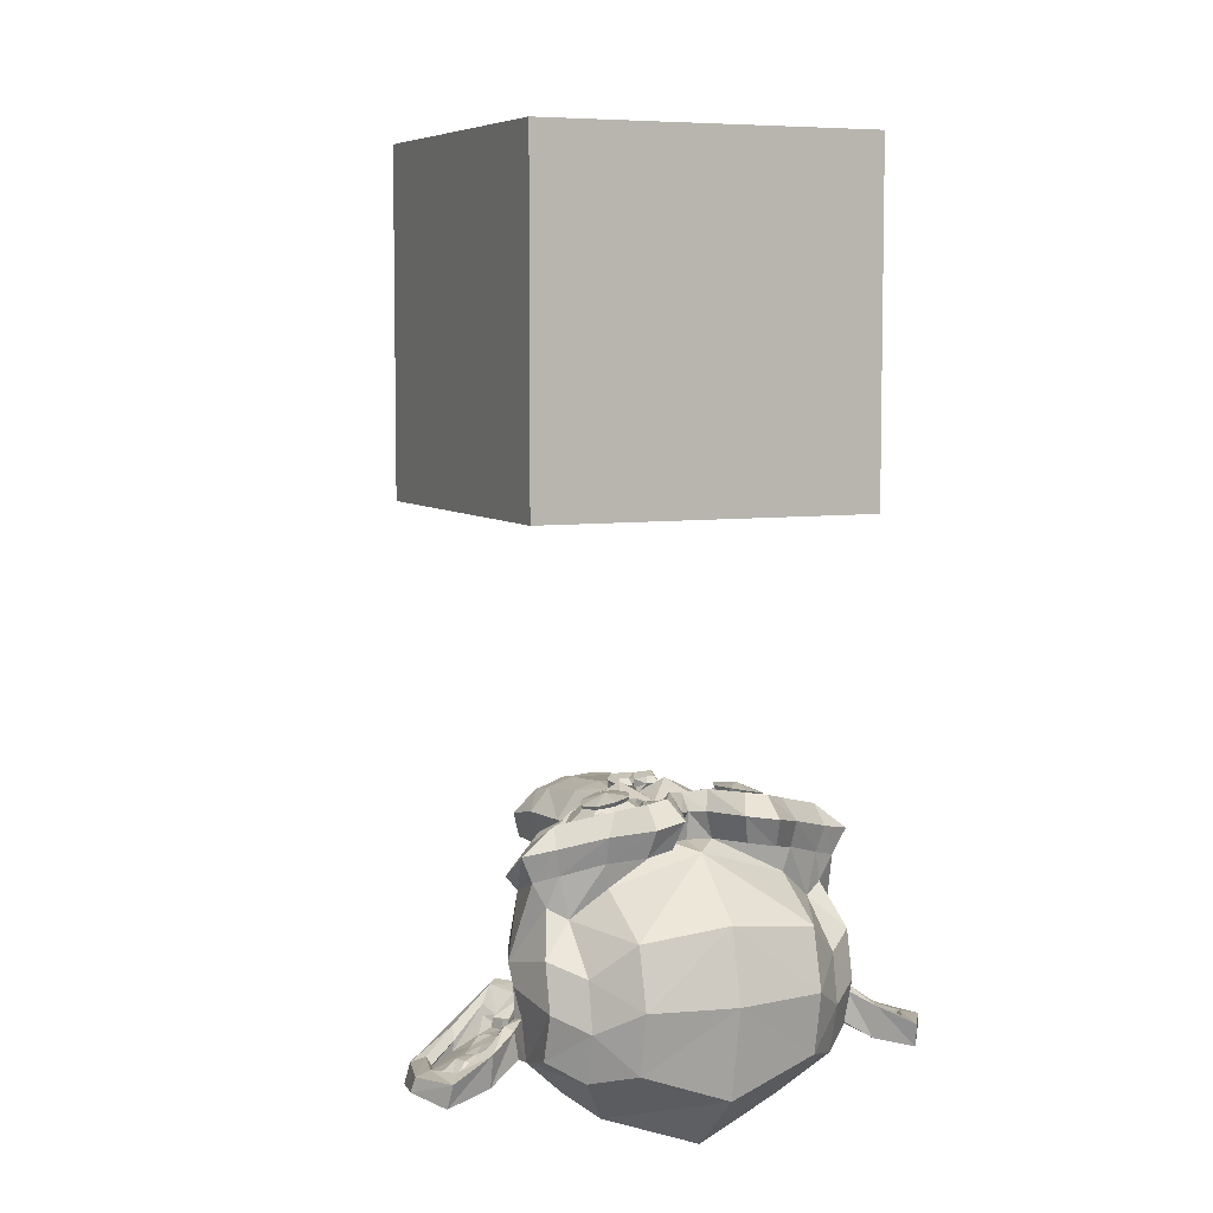
<metadata>
{"format":"obj","ext":"obj","renderer":"f3d","projection":"perspective","resolution":1024,"background":"white","views":[{"elev":6.3,"azim":155.9,"up":"+Z"}]}
</metadata>
<code>
o Suzanne
v 0.09881 1.571 -0.2023
v -0.7762 1.571 -0.2023
v 0.1613 1.501 -0.2804
v -0.8387 1.501 -0.2804
v 0.2082 1.462 -0.3898
v -0.8856 1.462 -0.3898
v 0.01287 1.384 -0.3507
v -0.6903 1.384 -0.3507
v 0.01287 1.439 -0.2491
v -0.6903 1.439 -0.2491
v 0.01287 1.54 -0.1866
v -0.6903 1.54 -0.1866
v -0.06526 1.571 -0.171
v -0.6121 1.571 -0.171
v -0.1356 1.501 -0.2257
v -0.5418 1.501 -0.2257
v -0.1824 1.462 -0.3194
v -0.4949 1.462 -0.3194
v -0.2606 1.65 -0.3116
v -0.4168 1.65 -0.3116
v -0.1981 1.65 -0.2257
v -0.4793 1.65 -0.2257
v -0.09651 1.65 -0.171
v -0.5809 1.65 -0.171
v -0.06526 1.736 -0.171
v -0.6121 1.736 -0.171
v -0.1356 1.798 -0.2257
v -0.5418 1.798 -0.2257
v -0.1824 1.845 -0.3194
v -0.4949 1.845 -0.3194
v 0.01287 1.923 -0.3507
v -0.6903 1.923 -0.3507
v 0.01287 1.861 -0.2491
v -0.6903 1.861 -0.2491
v 0.01287 1.767 -0.1866
v -0.6903 1.767 -0.1866
v 0.09881 1.736 -0.2023
v -0.7762 1.736 -0.2023
v 0.1613 1.798 -0.2804
v -0.8387 1.798 -0.2804
v 0.2082 1.845 -0.3898
v -0.8856 1.845 -0.3898
v 0.2863 1.65 -0.4054
v -0.9637 1.65 -0.4054
v 0.2238 1.65 -0.296
v -0.9012 1.65 -0.296
v 0.1301 1.65 -0.2101
v -0.8074 1.65 -0.2101
v 0.1379 1.65 -0.1944
v -0.8153 1.65 -0.1944
v 0.1066 1.743 -0.1866
v -0.784 1.743 -0.1866
v 0.01287 1.782 -0.1632
v -0.6903 1.782 -0.1632
v -0.07307 1.743 -0.1476
v -0.6043 1.743 -0.1476
v -0.1121 1.65 -0.1476
v -0.5653 1.65 -0.1476
v -0.07307 1.564 -0.1476
v -0.6043 1.564 -0.1476
v 0.01287 1.65 -0.1398
v -0.6903 1.65 -0.1398
v 0.01287 1.525 -0.1632
v -0.6903 1.525 -0.1632
v 0.1066 1.564 -0.1866
v -0.784 1.564 -0.1866
v -0.3387 1.837 -0.2257
v -0.3387 1.759 -0.1476
v -0.3387 0.7277 -0.2335
v -0.3387 1.087 -0.1866
v -0.3387 1.22 -0.171
v -0.3387 0.634 -0.2491
v -0.3387 1.814 -0.3663
v -0.3387 1.978 -0.3976
v -0.3387 2.306 -1.515
v -0.3387 1.97 -1.819
v -0.3387 1.478 -1.796
v -0.3387 1.025 -1.319
v -0.1356 1.22 -0.4054
v -0.5418 1.22 -0.4054
v -0.02619 0.9699 -0.3976
v -0.6512 0.9699 -0.3976
v 0.01287 0.7121 -0.3976
v -0.6903 0.7121 -0.3976
v 0.02849 0.5168 -0.4366
v -0.7059 0.5168 -0.4366
v -0.01057 0.4621 -0.4444
v -0.6668 0.4621 -0.4444
v -0.159 0.4386 -0.4132
v -0.5184 0.4386 -0.4132
v -0.3387 0.423 -0.3898
v 0.09881 1.267 -0.4366
v -0.7762 1.267 -0.4366
v 0.2941 1.368 -0.4288
v -0.9715 1.368 -0.4288
v 0.4894 1.556 -0.5226
v -1.167 1.556 -0.5226
v 0.5207 1.837 -0.3741
v -1.198 1.837 -0.3741
v 0.3722 1.892 -0.3429
v -1.05 1.892 -0.3429
v 0.1535 2.009 -0.2804
v -0.8309 2.009 -0.2804
v -0.01838 2.165 -0.2335
v -0.659 2.165 -0.2335
v -0.1824 2.126 -0.2101
v -0.4949 2.126 -0.2101
v -0.2762 1.9 -0.2179
v -0.4012 1.9 -0.2179
v -0.1746 1.821 -0.1944
v -0.5028 1.821 -0.1944
v -0.2137 1.712 -0.2023
v -0.4637 1.712 -0.2023
v -0.1356 1.501 -0.2257
v -0.5418 1.501 -0.2257
v 0.0363 1.423 -0.2648
v -0.7137 1.423 -0.2648
v 0.1535 1.47 -0.296
v -0.8309 1.47 -0.296
v 0.2863 1.595 -0.3194
v -0.9637 1.595 -0.3194
v 0.3019 1.704 -0.3194
v -0.9793 1.704 -0.3194
v 0.2629 1.782 -0.3038
v -0.9403 1.782 -0.3038
v 0.09099 1.845 -0.2491
v -0.7684 1.845 -0.2491
v -0.08869 1.876 -0.2101
v -0.5887 1.876 -0.2101
v -0.3387 0.6418 -0.2335
v -0.2293 0.6886 -0.2335
v -0.4481 0.6886 -0.2335
v -0.2215 0.5715 -0.2569
v -0.4559 0.5715 -0.2569
v -0.2762 0.5246 -0.2726
v -0.4012 0.5246 -0.2726
v -0.3387 0.5168 -0.2804
v -0.3387 1.212 -0.2179
v -0.3387 1.267 -0.2257
v -0.2371 1.259 -0.2257
v -0.4403 1.259 -0.2257
v -0.2137 1.181 -0.2179
v -0.4637 1.181 -0.2179
v -0.2528 1.118 -0.2257
v -0.4246 1.118 -0.2257
v 0.05974 1.361 -0.296
v -0.7371 1.361 -0.296
v 0.2785 1.462 -0.3429
v -0.9559 1.462 -0.3429
v 0.3879 1.611 -0.3663
v -1.065 1.611 -0.3663
v 0.4035 1.782 -0.3116
v -1.081 1.782 -0.3116
v 0.3488 1.821 -0.2413
v -1.026 1.821 -0.2413
v 0.09881 1.954 -0.171
v -0.7762 1.954 -0.171
v -0.02619 2.048 -0.1319
v -0.6512 2.048 -0.1319
v -0.1356 2.025 -0.1163
v -0.5418 2.025 -0.1163
v -0.2371 1.837 -0.1241
v -0.4403 1.837 -0.1241
v -0.2137 1.306 -0.1554
v -0.4637 1.306 -0.1554
v -0.1278 0.9621 -0.2569
v -0.5496 0.9621 -0.2569
v -0.08869 0.7043 -0.2804
v -0.5887 0.7043 -0.2804
v -0.07307 0.5871 -0.3038
v -0.6043 0.5871 -0.3038
v -0.1043 0.4933 -0.3351
v -0.5731 0.4933 -0.3351
v -0.1746 0.4777 -0.3351
v -0.5028 0.4777 -0.3351
v -0.3387 0.4621 -0.3273
v -0.3387 1.454 -0.2413
v -0.3387 1.618 -0.2023
v -0.01057 1.884 -0.2257
v -0.6668 1.884 -0.2257
v -0.1746 1.548 -0.2179
v -0.5028 1.548 -0.2179
v -0.2059 1.618 -0.2101
v -0.4715 1.618 -0.2101
v -0.2215 0.7199 -0.2335
v -0.4559 0.7199 -0.2335
v -0.2606 0.9621 -0.2179
v -0.4168 0.9621 -0.2179
v -0.3387 0.9621 -0.2179
v -0.3387 1.079 -0.2257
v -0.2449 1.134 -0.1866
v -0.4324 1.134 -0.1866
v -0.2059 1.181 -0.171
v -0.4715 1.181 -0.171
v -0.2293 1.275 -0.1866
v -0.4481 1.275 -0.1866
v -0.2996 1.282 -0.1866
v -0.3778 1.282 -0.1866
v -0.3387 1.204 -0.1398
v -0.2918 1.259 -0.1554
v -0.3856 1.259 -0.1554
v -0.2449 1.251 -0.1554
v -0.4324 1.251 -0.1554
v -0.2293 1.181 -0.1398
v -0.4481 1.181 -0.1398
v -0.2606 1.157 -0.1632
v -0.4168 1.157 -0.1632
v -0.3387 1.118 -0.1632
v -0.08088 1.095 -0.4132
v -0.5965 1.095 -0.4132
v -0.1746 1.165 -0.2569
v -0.5028 1.165 -0.2569
v -0.159 1.095 -0.2569
v -0.5184 1.095 -0.2569
v -0.1043 1.157 -0.4132
v -0.5731 1.157 -0.4132
v -0.3387 0.5324 -0.2804
v -0.2918 0.5402 -0.2804
v -0.3856 0.5402 -0.2804
v -0.2449 0.5871 -0.2569
v -0.4324 0.5871 -0.2569
v -0.2449 0.6652 -0.2413
v -0.4324 0.6652 -0.2413
v -0.3387 0.6261 -0.3116
v -0.2449 0.6574 -0.3038
v -0.4324 0.6574 -0.3038
v -0.2449 0.5949 -0.3273
v -0.4324 0.5949 -0.3273
v -0.2918 0.5558 -0.3351
v -0.3856 0.5558 -0.3351
v -0.3387 0.548 -0.3351
v -0.1668 1.626 -0.1866
v -0.5106 1.626 -0.1866
v -0.1512 1.564 -0.1944
v -0.5262 1.564 -0.1944
v -0.002757 1.837 -0.2101
v -0.6746 1.837 -0.2101
v -0.06526 1.829 -0.1944
v -0.6121 1.829 -0.1944
v 0.08318 1.806 -0.1944
v -0.7606 1.806 -0.1944
v 0.2238 1.759 -0.2726
v -0.9012 1.759 -0.2726
v 0.2472 1.696 -0.2804
v -0.9246 1.696 -0.2804
v 0.2394 1.603 -0.2882
v -0.9168 1.603 -0.2882
v 0.1379 1.509 -0.2491
v -0.8153 1.509 -0.2491
v 0.0363 1.47 -0.2257
v -0.7137 1.47 -0.2257
v -0.1121 1.517 -0.1866
v -0.5653 1.517 -0.1866
v -0.159 1.704 -0.1866
v -0.5184 1.704 -0.1866
v -0.1278 1.782 -0.1866
v -0.5496 1.782 -0.1866
v -0.1043 1.767 -0.2101
v -0.5731 1.767 -0.2101
v -0.1434 1.704 -0.2101
v -0.534 1.704 -0.2101
v -0.09651 1.532 -0.2101
v -0.5809 1.532 -0.2101
v 0.0363 1.493 -0.2413
v -0.7137 1.493 -0.2413
v 0.1222 1.525 -0.2648
v -0.7996 1.525 -0.2648
v 0.2082 1.618 -0.296
v -0.8856 1.618 -0.296
v 0.216 1.689 -0.296
v -0.8934 1.689 -0.296
v 0.1926 1.743 -0.2882
v -0.8699 1.743 -0.2882
v 0.07537 1.798 -0.2179
v -0.7528 1.798 -0.2179
v -0.05745 1.806 -0.2023
v -0.6199 1.806 -0.2023
v -0.002757 1.814 -0.2179
v -0.6746 1.814 -0.2179
v -0.1356 1.579 -0.2179
v -0.5418 1.579 -0.2179
v -0.1434 1.634 -0.2179
v -0.534 1.634 -0.2179
v -0.2293 1.868 -0.3585
v -0.4481 1.868 -0.3585
v -0.1434 2.071 -0.3507
v -0.534 2.071 -0.3507
v -0.002757 2.095 -0.3741
v -0.6746 2.095 -0.3741
v 0.1457 1.962 -0.4132
v -0.8231 1.962 -0.4132
v 0.341 1.861 -0.4757
v -1.018 1.861 -0.4757
v 0.4582 1.814 -0.5069
v -1.136 1.814 -0.5069
v 0.4347 1.571 -0.5929
v -1.112 1.571 -0.5929
v 0.2629 1.407 -0.5538
v -0.9403 1.407 -0.5538
v 0.09881 1.314 -0.4991
v -0.7762 1.314 -0.4991
v -0.3387 2.306 -0.6788
v -0.3387 2.392 -1.046
v -0.3387 1.212 -1.64
v -0.3387 0.9465 -0.7804
v -0.3387 0.4308 -0.5069
v -0.3387 0.6027 -0.6241
v -0.3387 0.8371 -0.6476
v -0.3387 0.923 -0.6866
v 0.5129 1.642 -0.9132
v -1.19 1.642 -0.9132
v 0.5207 1.728 -1.015
v -1.198 1.728 -1.015
v 0.4347 1.673 -1.405
v -1.112 1.673 -1.405
v 0.1222 1.845 -1.671
v -0.7996 1.845 -1.671
v 0.3957 1.361 -0.8976
v -1.073 1.361 -0.8976
v 0.2551 1.282 -1.132
v -0.9324 1.282 -1.132
v 0.3019 1.4 -1.398
v -0.9793 1.4 -1.398
v -0.002757 1.462 -1.632
v -0.6746 1.462 -1.632
v -0.1043 1.056 -0.5616
v -0.5731 1.056 -0.5616
v -0.159 0.9933 -0.7101
v -0.5184 0.9933 -0.7101
v -0.04963 0.6965 -0.5851
v -0.6278 0.6965 -0.5851
v -0.08869 0.9074 -0.5773
v -0.5887 0.9074 -0.5773
v -0.01057 0.4933 -0.5694
v -0.6668 0.4933 -0.5694
v -0.1981 0.6496 -0.6007
v -0.4793 0.6496 -0.6007
v -0.2137 0.8683 -0.6085
v -0.4637 0.8683 -0.6085
v -0.1746 0.4621 -0.5304
v -0.5028 0.4621 -0.5304
v -0.1199 1.126 -0.5382
v -0.5574 1.126 -0.5382
v -0.1278 1.181 -0.4991
v -0.5496 1.181 -0.4991
v -0.1356 1.236 -0.4679
v -0.5418 1.236 -0.4679
v -0.1278 1.017 -0.8038
v -0.5496 1.017 -0.8038
v -0.04182 1.095 -1.234
v -0.6356 1.095 -1.234
v 0.005055 1.259 -1.507
v -0.6824 1.259 -1.507
v 0.1144 2.275 -1.351
v -0.7918 2.275 -1.351
v 0.1144 2.337 -1.038
v -0.7918 2.337 -1.038
v 0.1144 2.259 -0.7335
v -0.7918 2.259 -0.7335
v 0.1222 1.931 -0.5382
v -0.7996 1.931 -0.5382
v 0.3879 1.814 -0.6319
v -1.065 1.814 -0.6319
v 0.2941 1.861 -0.6866
v -0.9715 1.861 -0.6866
v 0.3019 2.111 -0.9132
v -0.9793 2.111 -0.9132
v 0.4582 1.97 -0.8429
v -1.136 1.97 -0.8429
v 0.4582 2.025 -1.085
v -1.136 2.025 -1.085
v 0.3019 2.157 -1.163
v -0.9793 2.157 -1.163
v 0.3019 2.087 -1.413
v -0.9793 2.087 -1.413
v 0.4582 1.946 -1.327
v -1.136 1.946 -1.327
v 0.2785 1.736 -1.554
v -0.9559 1.736 -1.554
v 0.1457 1.431 -1.515
v -0.8231 1.431 -1.515
v 0.4816 1.736 -1.171
v -1.159 1.736 -1.171
v 0.06756 1.236 -0.8194
v -0.7449 1.236 -0.8194
v 0.09099 1.212 -1.179
v -0.7684 1.212 -1.179
v 0.5519 1.814 -1.202
v -1.229 1.814 -1.202
v 0.4347 1.267 -1.093
v -1.112 1.267 -1.093
v 0.7004 1.306 -1.296
v -1.378 1.306 -1.296
v 0.9426 1.462 -1.398
v -1.62 1.462 -1.398
v 1.013 1.728 -1.39
v -1.69 1.728 -1.39
v 0.8957 1.915 -1.39
v -1.573 1.915 -1.39
v 0.6847 1.884 -1.28
v -1.362 1.884 -1.28
v 0.6769 1.821 -1.257
v -1.354 1.821 -1.257
v 0.8488 1.845 -1.359
v -1.526 1.845 -1.359
v 0.9269 1.696 -1.374
v -1.604 1.696 -1.374
v 0.8722 1.486 -1.374
v -1.55 1.486 -1.374
v 0.6926 1.368 -1.273
v -1.37 1.368 -1.273
v 0.4894 1.337 -1.101
v -1.167 1.337 -1.101
v 0.5832 1.767 -1.187
v -1.261 1.767 -1.187
v 0.6066 1.712 -1.257
v -1.284 1.712 -1.257
v 0.5441 1.384 -1.179
v -1.222 1.384 -1.179
v 0.7004 1.407 -1.335
v -1.378 1.407 -1.335
v 0.8488 1.501 -1.413
v -1.526 1.501 -1.413
v 0.8957 1.657 -1.413
v -1.573 1.657 -1.413
v 0.8332 1.767 -1.405
v -1.511 1.767 -1.405
v 0.6847 1.751 -1.327
v -1.362 1.751 -1.327
v 0.5051 1.696 -1.179
v -1.182 1.696 -1.179
v 0.4972 1.579 -1.241
v -1.175 1.579 -1.241
v 0.4191 1.501 -1.241
v -1.097 1.501 -1.241
v 0.4816 1.493 -1.241
v -1.159 1.493 -1.241
v 0.5051 1.423 -1.241
v -1.182 1.423 -1.241
v 0.4738 1.392 -1.241
v -1.151 1.392 -1.241
v 0.3879 1.407 -1.038
v -1.065 1.407 -1.038
v 0.3801 1.384 -1.14
v -1.057 1.384 -1.14
v 0.3801 1.446 -1.155
v -1.057 1.446 -1.155
v 0.4582 1.611 -1.179
v -1.136 1.611 -1.179
v 0.5519 1.65 -1.234
v -1.229 1.65 -1.234
v 0.5519 1.642 -1.288
v -1.229 1.642 -1.288
v 0.4738 1.392 -1.288
v -1.151 1.392 -1.288
v 0.5129 1.423 -1.288
v -1.19 1.423 -1.288
v 0.4894 1.486 -1.288
v -1.167 1.486 -1.288
v 0.4269 1.501 -1.288
v -1.104 1.501 -1.288
v 0.5051 1.579 -1.288
v -1.182 1.579 -1.288
v 0.7004 1.736 -1.382
v -1.378 1.736 -1.382
v 0.8488 1.751 -1.452
v -1.526 1.751 -1.452
v 0.9191 1.65 -1.46
v -1.597 1.65 -1.46
v 0.8722 1.493 -1.452
v -1.55 1.493 -1.452
v 0.7082 1.407 -1.39
v -1.386 1.407 -1.39
v 0.5441 1.392 -1.234
v -1.222 1.392 -1.234
v 0.6144 1.696 -1.312
v -1.292 1.696 -1.312
v 0.5519 1.517 -1.296
v -1.229 1.517 -1.296
v 0.5988 1.47 -1.304
v -1.276 1.47 -1.304
v 0.6613 1.532 -1.335
v -1.339 1.532 -1.335
v 0.6222 1.579 -1.319
v -1.3 1.579 -1.319
v 0.6769 1.642 -1.343
v -1.354 1.642 -1.343
v 0.716 1.595 -1.351
v -1.393 1.595 -1.351
v 0.7707 1.618 -1.359
v -1.448 1.618 -1.359
v 0.7472 1.681 -1.359
v -1.425 1.681 -1.359
v 0.6847 1.845 -1.452
v -1.362 1.845 -1.452
v 0.9113 1.876 -1.515
v -1.589 1.876 -1.515
v 1.028 1.704 -1.468
v -1.706 1.704 -1.468
v 0.9738 1.462 -1.499
v -1.651 1.462 -1.499
v 0.7004 1.321 -1.46
v -1.378 1.321 -1.46
v 0.4504 1.282 -1.296
v -1.128 1.282 -1.296
v 0.5207 1.79 -1.351
v -1.198 1.79 -1.351
f 47 1 3 45
f 4 2 48 46
f 45 3 5 43
f 6 4 46 44
f 3 9 7 5
f 8 10 4 6
f 1 11 9 3
f 10 12 2 4
f 11 13 15 9
f 16 14 12 10
f 9 15 17 7
f 18 16 10 8
f 15 21 19 17
f 20 22 16 18
f 13 23 21 15
f 22 24 14 16
f 23 25 27 21
f 28 26 24 22
f 21 27 29 19
f 30 28 22 20
f 27 33 31 29
f 32 34 28 30
f 25 35 33 27
f 34 36 26 28
f 35 37 39 33
f 40 38 36 34
f 33 39 41 31
f 42 40 34 32
f 39 45 43 41
f 44 46 40 42
f 37 47 45 39
f 46 48 38 40
f 47 37 51 49
f 52 38 48 50
f 37 35 53 51
f 54 36 38 52
f 35 25 55 53
f 56 26 36 54
f 25 23 57 55
f 58 24 26 56
f 23 13 59 57
f 60 14 24 58
f 13 11 63 59
f 64 12 14 60
f 11 1 65 63
f 66 2 12 64
f 1 47 49 65
f 50 48 2 66
f 61 65 49
f 50 66 62
f 63 65 61
f 62 66 64
f 61 59 63
f 64 60 62
f 61 57 59
f 60 58 62
f 61 55 57
f 58 56 62
f 61 53 55
f 56 54 62
f 61 51 53
f 54 52 62
f 61 49 51
f 52 50 62
f 89 174 176 91
f 176 175 90 91
f 87 172 174 89
f 175 173 88 90
f 85 170 172 87
f 173 171 86 88
f 83 168 170 85
f 171 169 84 86
f 81 166 168 83
f 169 167 82 84
f 79 92 146 164
f 147 93 80 165
f 92 94 148 146
f 149 95 93 147
f 94 96 150 148
f 151 97 95 149
f 96 98 152 150
f 153 99 97 151
f 98 100 154 152
f 155 101 99 153
f 100 102 156 154
f 157 103 101 155
f 102 104 158 156
f 159 105 103 157
f 104 106 160 158
f 161 107 105 159
f 106 108 162 160
f 163 109 107 161
f 108 67 68 162
f 68 67 109 163
f 110 128 160 162
f 161 129 111 163
f 128 179 158 160
f 159 180 129 161
f 126 156 158 179
f 159 157 127 180
f 124 154 156 126
f 157 155 125 127
f 122 152 154 124
f 155 153 123 125
f 120 150 152 122
f 153 151 121 123
f 118 148 150 120
f 151 149 119 121
f 116 146 148 118
f 149 147 117 119
f 114 164 146 116
f 147 165 115 117
f 114 181 177 164
f 177 182 115 165
f 110 162 68 112
f 68 163 111 113
f 112 68 178 183
f 178 68 113 184
f 177 181 183 178
f 184 182 177 178
f 135 137 176 174
f 176 137 136 175
f 133 135 174 172
f 175 136 134 173
f 131 133 172 170
f 173 134 132 171
f 166 187 185 168
f 186 188 167 169
f 131 170 168 185
f 169 171 132 186
f 144 190 189 187
f 189 190 145 188
f 185 187 189 69
f 189 188 186 69
f 130 131 185 69
f 186 132 130 69
f 142 193 191 144
f 192 194 143 145
f 140 195 193 142
f 194 196 141 143
f 139 197 195 140
f 196 198 139 141
f 138 71 197 139
f 198 71 138 139
f 190 144 191 70
f 192 145 190 70
f 70 191 206 208
f 207 192 70 208
f 71 199 200 197
f 201 199 71 198
f 197 200 202 195
f 203 201 198 196
f 195 202 204 193
f 205 203 196 194
f 193 204 206 191
f 207 205 194 192
f 199 204 202 200
f 203 205 199 201
f 199 208 206 204
f 207 208 199 205
f 139 140 164 177
f 165 141 139 177
f 140 142 211 164
f 212 143 141 165
f 142 144 213 211
f 214 145 143 212
f 144 187 166 213
f 167 188 145 214
f 81 209 213 166
f 214 210 82 167
f 209 215 211 213
f 212 216 210 214
f 79 164 211 215
f 212 165 80 216
f 131 130 72 222
f 72 130 132 223
f 133 131 222 220
f 223 132 134 221
f 135 133 220 218
f 221 134 136 219
f 137 135 218 217
f 219 136 137 217
f 217 218 229 231
f 230 219 217 231
f 218 220 227 229
f 228 221 219 230
f 220 222 225 227
f 226 223 221 228
f 222 72 224 225
f 224 72 223 226
f 224 231 229 225
f 230 231 224 226
f 225 229 227
f 228 230 226
f 183 181 234 232
f 235 182 184 233
f 112 183 232 254
f 233 184 113 255
f 110 112 254 256
f 255 113 111 257
f 181 114 252 234
f 253 115 182 235
f 114 116 250 252
f 251 117 115 253
f 116 118 248 250
f 249 119 117 251
f 118 120 246 248
f 247 121 119 249
f 120 122 244 246
f 245 123 121 247
f 122 124 242 244
f 243 125 123 245
f 124 126 240 242
f 241 127 125 243
f 126 179 236 240
f 237 180 127 241
f 179 128 238 236
f 239 129 180 237
f 128 110 256 238
f 257 111 129 239
f 238 256 258 276
f 259 257 239 277
f 236 238 276 278
f 277 239 237 279
f 240 236 278 274
f 279 237 241 275
f 242 240 274 272
f 275 241 243 273
f 244 242 272 270
f 273 243 245 271
f 246 244 270 268
f 271 245 247 269
f 248 246 268 266
f 269 247 249 267
f 250 248 266 264
f 267 249 251 265
f 252 250 264 262
f 265 251 253 263
f 234 252 262 280
f 263 253 235 281
f 256 254 260 258
f 261 255 257 259
f 254 232 282 260
f 283 233 255 261
f 232 234 280 282
f 281 235 233 283
f 67 108 284 73
f 285 109 67 73
f 108 106 286 284
f 287 107 109 285
f 106 104 288 286
f 289 105 107 287
f 104 102 290 288
f 291 103 105 289
f 102 100 292 290
f 293 101 103 291
f 100 98 294 292
f 295 99 101 293
f 98 96 296 294
f 297 97 99 295
f 96 94 298 296
f 299 95 97 297
f 94 92 300 298
f 301 93 95 299
f 308 309 328 338
f 329 309 308 339
f 307 308 338 336
f 339 308 307 337
f 306 307 336 340
f 337 307 306 341
f 89 91 306 340
f 306 91 90 341
f 87 89 340 334
f 341 90 88 335
f 85 87 334 330
f 335 88 86 331
f 83 85 330 332
f 331 86 84 333
f 330 336 338 332
f 339 337 331 333
f 330 334 340 336
f 341 335 331 337
f 326 332 338 328
f 339 333 327 329
f 81 83 332 326
f 333 84 82 327
f 209 342 344 215
f 345 343 210 216
f 81 326 342 209
f 343 327 82 210
f 79 215 344 346
f 345 216 80 347
f 79 346 300 92
f 301 347 80 93
f 77 324 352 304
f 353 325 77 304
f 304 352 350 78
f 351 353 304 78
f 78 350 348 305
f 349 351 78 305
f 305 348 328 309
f 329 349 305 309
f 326 328 348 342
f 349 329 327 343
f 296 298 318 310
f 319 299 297 311
f 76 316 324 77
f 325 317 76 77
f 302 358 356 303
f 357 359 302 303
f 303 356 354 75
f 355 357 303 75
f 75 354 316 76
f 317 355 75 76
f 292 294 362 364
f 363 295 293 365
f 364 362 368 366
f 369 363 365 367
f 366 368 370 372
f 371 369 367 373
f 372 370 376 374
f 377 371 373 375
f 314 378 374 376
f 375 379 315 377
f 316 354 374 378
f 375 355 317 379
f 354 356 372 374
f 373 357 355 375
f 356 358 366 372
f 367 359 357 373
f 358 360 364 366
f 365 361 359 367
f 290 292 364 360
f 365 293 291 361
f 74 360 358 302
f 359 361 74 302
f 284 286 288 290
f 289 287 285 291
f 284 290 360 74
f 361 291 285 74
f 73 284 74
f 74 285 73
f 294 296 310 362
f 311 297 295 363
f 310 312 368 362
f 369 313 311 363
f 312 382 370 368
f 371 383 313 369
f 314 376 370 382
f 371 377 315 383
f 348 350 386 384
f 387 351 349 385
f 318 384 386 320
f 387 385 319 321
f 298 300 384 318
f 385 301 299 319
f 300 344 342 384
f 343 345 301 385
f 342 348 384
f 385 349 343
f 300 346 344
f 345 347 301
f 314 322 380 378
f 381 323 315 379
f 316 378 380 324
f 381 379 317 325
f 320 386 380 322
f 381 387 321 323
f 350 352 380 386
f 381 353 351 387
f 324 380 352
f 353 381 325
f 400 388 414 402
f 415 389 401 403
f 400 402 404 398
f 405 403 401 399
f 398 404 406 396
f 407 405 399 397
f 396 406 408 394
f 409 407 397 395
f 394 408 410 392
f 411 409 395 393
f 392 410 412 390
f 413 411 393 391
f 410 420 418 412
f 419 421 411 413
f 408 422 420 410
f 421 423 409 411
f 406 424 422 408
f 423 425 407 409
f 404 426 424 406
f 425 427 405 407
f 402 428 426 404
f 427 429 403 405
f 402 414 416 428
f 417 415 403 429
f 318 320 444 442
f 445 321 319 443
f 320 390 412 444
f 413 391 321 445
f 310 318 442 312
f 443 319 311 313
f 382 430 414 388
f 415 431 383 389
f 412 418 440 444
f 441 419 413 445
f 438 446 444 440
f 445 447 439 441
f 434 446 438 436
f 439 447 435 437
f 432 448 446 434
f 447 449 433 435
f 430 448 432 450
f 433 449 431 451
f 414 430 450 416
f 451 431 415 417
f 312 448 430 382
f 431 449 313 383
f 312 442 446 448
f 447 443 313 449
f 442 444 446
f 447 445 443
f 416 450 452 476
f 453 451 417 477
f 450 432 462 452
f 463 433 451 453
f 432 434 460 462
f 461 435 433 463
f 434 436 458 460
f 459 437 435 461
f 436 438 456 458
f 457 439 437 459
f 438 440 454 456
f 455 441 439 457
f 440 418 474 454
f 475 419 441 455
f 428 416 476 464
f 477 417 429 465
f 426 428 464 466
f 465 429 427 467
f 424 426 466 468
f 467 427 425 469
f 422 424 468 470
f 469 425 423 471
f 420 422 470 472
f 471 423 421 473
f 418 420 472 474
f 473 421 419 475
f 458 456 480 478
f 481 457 459 479
f 478 480 482 484
f 483 481 479 485
f 484 482 488 486
f 489 483 485 487
f 486 488 490 492
f 491 489 487 493
f 464 476 486 492
f 487 477 465 493
f 452 484 486 476
f 487 485 453 477
f 452 462 478 484
f 479 463 453 485
f 458 478 462 460
f 463 479 459 461
f 454 474 480 456
f 481 475 455 457
f 472 482 480 474
f 481 483 473 475
f 470 488 482 472
f 483 489 471 473
f 468 490 488 470
f 489 491 469 471
f 466 492 490 468
f 491 493 467 469
f 464 492 466
f 467 493 465
f 392 390 504 502
f 505 391 393 503
f 394 392 502 500
f 503 393 395 501
f 396 394 500 498
f 501 395 397 499
f 398 396 498 496
f 499 397 399 497
f 400 398 496 494
f 497 399 401 495
f 388 400 494 506
f 495 401 389 507
f 494 502 504 506
f 505 503 495 507
f 494 496 500 502
f 501 497 495 503
f 496 498 500
f 501 499 497
f 314 382 388 506
f 389 383 315 507
f 314 506 504 322
f 505 507 315 323
f 320 322 504 390
f 505 323 321 391
o Cube
v 0.1062 -1.054 1.09
v 0.1062 -1.054 3.09
v -1.894 -1.054 3.09
v -1.894 -1.054 1.09
v 0.1062 0.946 1.09
v 0.1062 0.946 3.09
v -1.894 0.946 3.09
v -1.894 0.946 1.09
f 508 509 510 511
f 512 515 514 513
f 508 512 513 509
f 509 513 514 510
f 510 514 515 511
f 512 508 511 515

</code>
